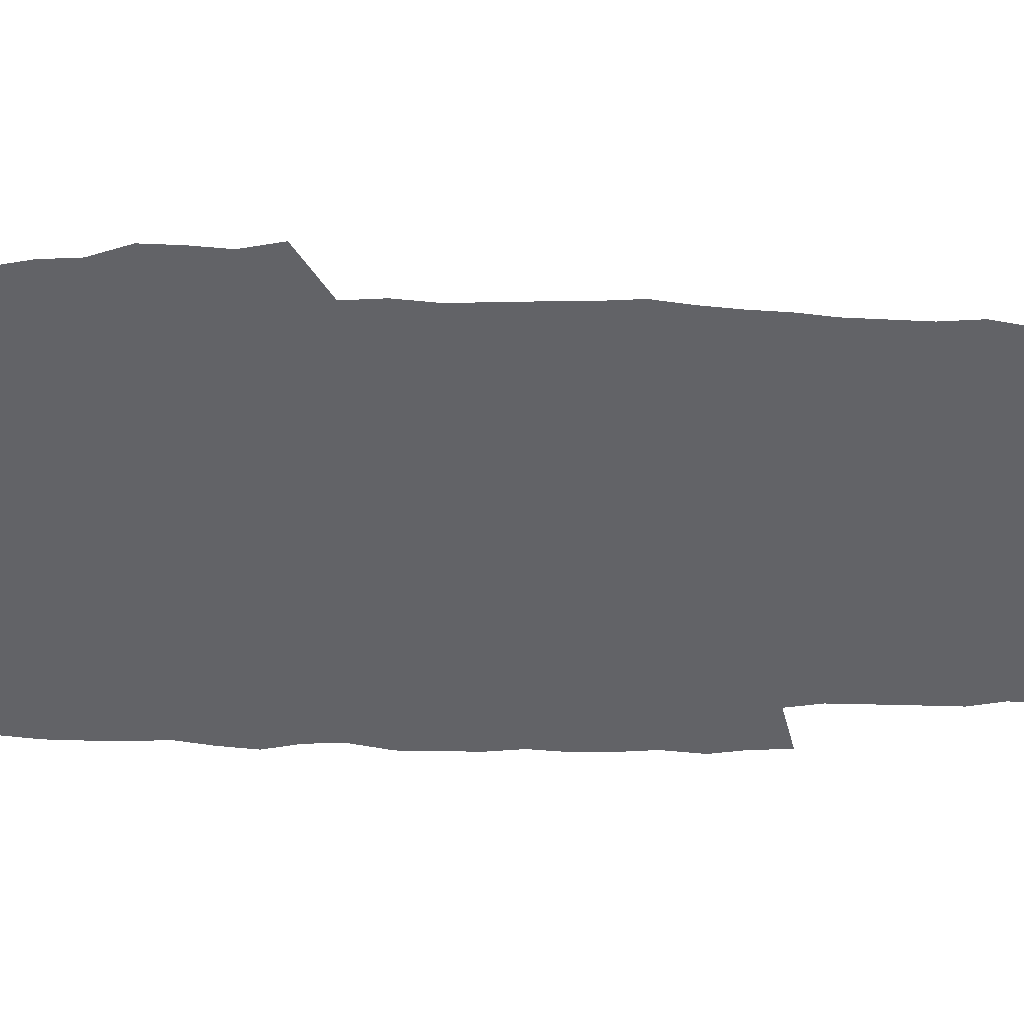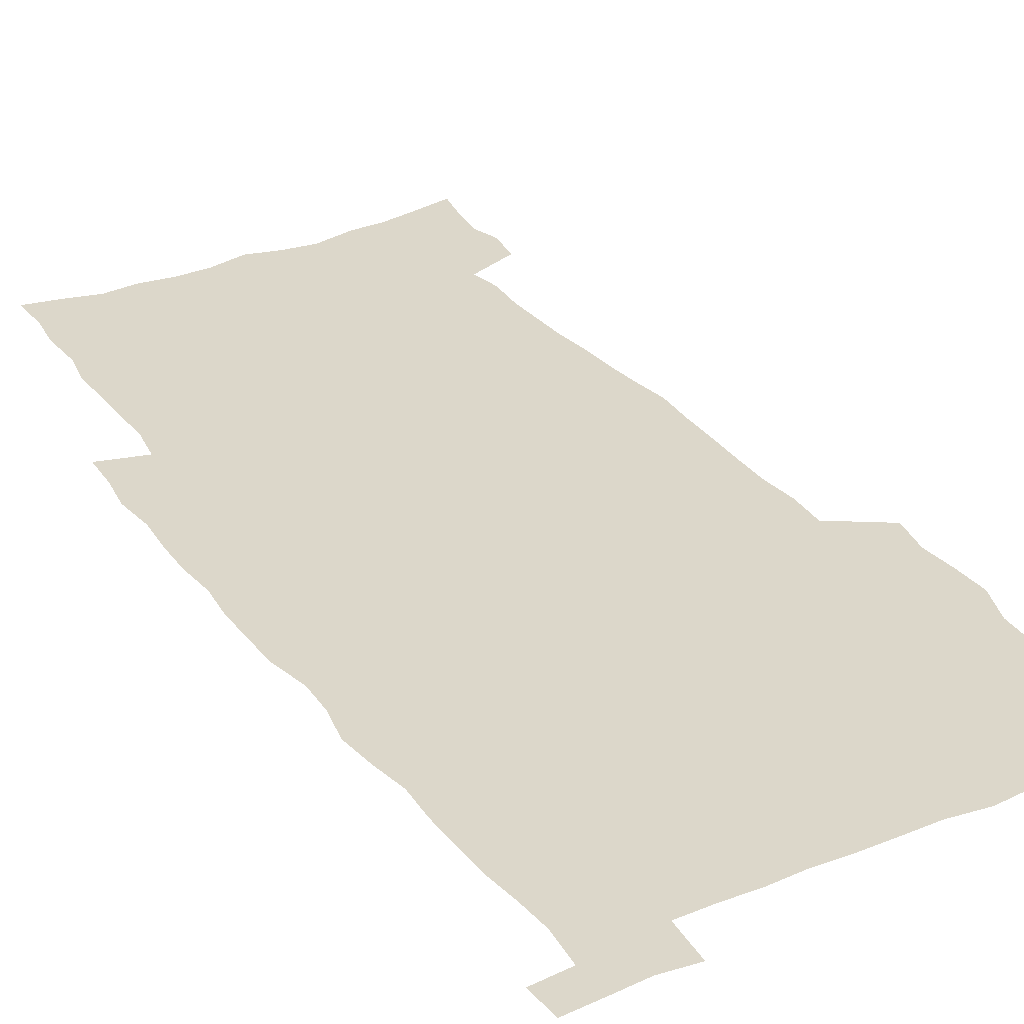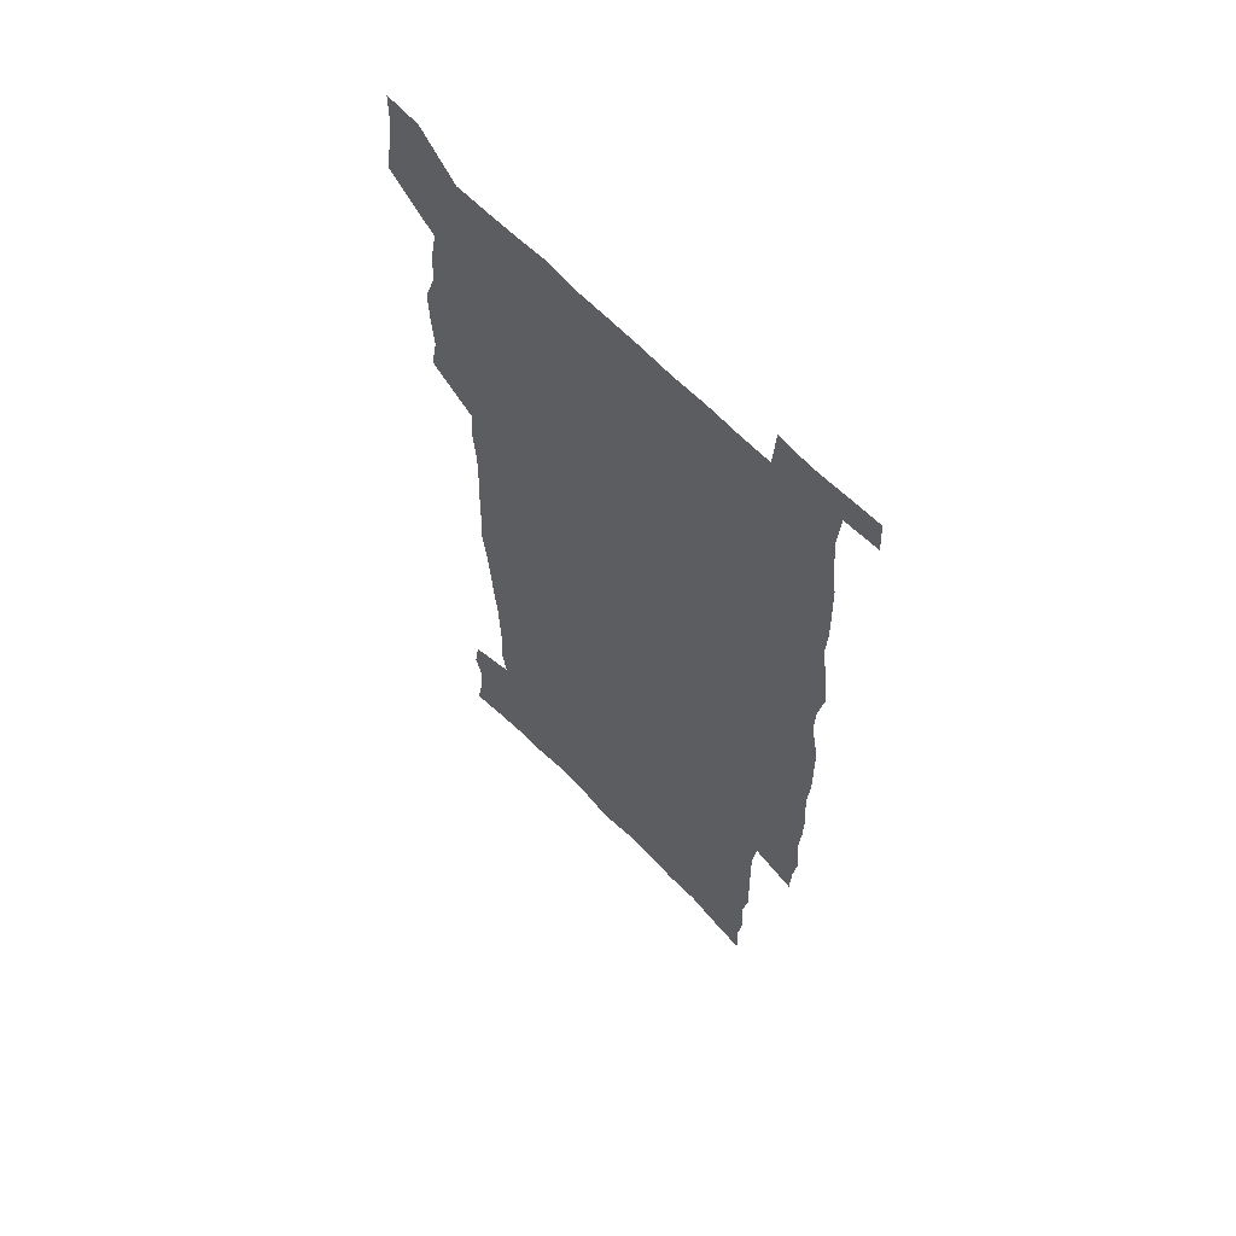
<metadata>
{"format":"obj","ext":"obj","renderer":"f3d","projection":"perspective","resolution":1024,"background":"white","views":[{"elev":-51.0,"azim":-90.6,"up":"+Z"},{"elev":30.6,"azim":149.8,"up":"+Z"},{"elev":62.5,"azim":46.6,"up":"+Y"}]}
</metadata>
<code>
v 442.4 558 0
v 444.8 572.3 0
v 447 586.5 0
v 447 601.2 0
v 459.7 154.5 0
v 462.5 169.9 0
v 464.1 184.3 0
v 460.7 196 0
v 463.1 211.1 0
v 454.9 447.8 0
v 458 463.8 0
v 456.7 479.2 0
v 456.2 494.4 0
v 461.5 510.2 0
v 462.3 525.2 0
v 465.2 540 0
v 463.7 555.5 0
v 464.3 570.1 0
v 464.2 584.8 0
v 463.1 600.1 0
v 476 158 0
v 479.7 174.5 0
v 483 190.2 0
v 479.9 201.9 0
v 484 219.2 0
v 481.7 232 0
v 482.7 247.8 0
v 482.1 262.6 0
v 481.4 277.7 0
v 479.7 292.3 0
v 478.8 307.5 0
v 477.3 322.7 0
v 475.1 337.6 0
v 476.1 354 0
v 476.3 370.2 0
v 476.9 386.3 0
v 477.2 402.1 0
v 475.7 417.5 0
v 476.7 433.4 0
v 475.1 448.8 0
v 477.2 464.4 0
v 475.2 479.6 0
v 478.6 494.9 0
v 479.8 509.7 0
v 479.1 524.5 0
v 482.4 539 0
v 481 554.2 0
v 480.4 569.2 0
v 480.7 583.5 0
v 491.9 161.1 0
v 495 177.5 0
v 495.3 191.2 0
v 496.9 206.6 0
v 499.7 223.5 0
v 497.5 236.5 0
v 500.2 253.4 0
v 499.5 267.9 0
v 499.8 283.4 0
v 499.2 298.2 0
v 497.4 312.5 0
v 496.3 327.5 0
v 495.8 342.8 0
v 495 357.9 0
v 496.1 374.1 0
v 496.2 389.3 0
v 495.4 404.3 0
v 495.5 419.5 0
v 495.1 434.7 0
v 494.2 449.8 0
v 495.4 465.1 0
v 496.3 480 0
v 496 494.8 0
v 497.7 509.4 0
v 497.6 524 0
v 498.3 538.4 0
v 499.1 552.4 0
v 496.9 568.2 0
v 495.4 584 0
v 506 161.5 0
v 509.2 178.5 0
v 509.6 193 0
v 515.8 214.1 0
v 516.1 228.3 0
v 515.9 242.5 0
v 515.3 256.6 0
v 515.3 271.6 0
v 516.1 287.3 0
v 514.1 300.9 0
v 513.1 315.5 0
v 513.1 330.9 0
v 511.2 345.1 0
v 511.7 360.5 0
v 513.6 377 0
v 513 391.3 0
v 512.4 405.9 0
v 511.7 420.6 0
v 512.4 435.9 0
v 512.8 450.8 0
v 512.7 465.6 0
v 513.4 480.2 0
v 513.1 494.8 0
v 513.1 509.3 0
v 513.5 523.6 0
v 513.6 537.9 0
v 513.8 552.2 0
v 512.7 567.3 0
v 510.2 584.7 0
v 523.2 165.4 0
v 524.6 180.9 0
v 527.7 199.5 0
v 529.9 216.6 0
v 529.7 229.8 0
v 531.7 246.5 0
v 530 259.2 0
v 530.2 274.2 0
v 530 289 0
v 529.3 303.4 0
v 527.8 317.4 0
v 529 333.9 0
v 528.9 348.5 0
v 527.6 362.7 0
v 527.8 377.6 0
v 528.4 392.6 0
v 528 407 0
v 528.2 421.6 0
v 526.9 436.3 0
v 528.2 451.5 0
v 528.5 466 0
v 528.6 480.4 0
v 528.9 494.7 0
v 528.7 509.1 0
v 528.7 523.3 0
v 529.6 537.3 0
v 528.7 552.2 0
v 527.4 567.8 0
v 524.8 586.1 0
v 537.2 163.8 0
v 540.4 184.5 0
v 541.8 200.6 0
v 542.8 216 0
v 544.2 232.9 0
v 544.6 247.3 0
v 544 260.7 0
v 544.4 275.4 0
v 544.4 290.7 0
v 543.7 305.2 0
v 543.2 319.8 0
v 543.1 334.7 0
v 543.1 349.8 0
v 542.8 364.3 0
v 542.6 378.7 0
v 542.5 393.1 0
v 541.8 406.9 0
v 543.6 423 0
v 542.8 437.2 0
v 543.3 452 0
v 543.3 466.3 0
v 542.4 480.6 0
v 543.7 495 0
v 543.5 509.2 0
v 544.3 523.2 0
v 543.6 538.2 0
v 543.3 552.4 0
v 542.5 567.6 0
v 541.2 584.1 0
v 551.4 160.1 0
v 554.2 182.9 0
v 555.3 199.6 0
v 556.5 216.8 0
v 557.5 233.2 0
v 557.7 247.5 0
v 558.4 262.4 0
v 557.9 275.3 0
v 558.3 292.9 0
v 557.7 306.3 0
v 557.3 320.7 0
v 557.2 335.5 0
v 557.1 350.3 0
v 557 365 0
v 556.9 379.5 0
v 557.1 393.7 0
v 557.4 408.7 0
v 557.6 423.2 0
v 557.6 437.7 0
v 557.9 452.3 0
v 558.2 466.6 0
v 557.7 480.9 0
v 558.4 495.1 0
v 558.1 509.3 0
v 558.3 523.3 0
v 558.2 537.8 0
v 557.8 552.5 0
v 557.4 567.2 0
v 556.1 584.3 0
v 567.3 163.9 0
v 568.9 184.4 0
v 569.9 201.7 0
v 570.5 219 0
v 570.9 232.9 0
v 571.2 249.1 0
v 571.3 262.5 0
v 571.2 275.8 0
v 571.5 293.1 0
v 571.7 307.2 0
v 571.5 321.4 0
v 571.4 336.6 0
v 571.2 351 0
v 571 365.7 0
v 570.7 379.2 0
v 571.8 395.1 0
v 571.8 409.3 0
v 572 423.4 0
v 571.9 437.8 0
v 572.1 452 0
v 572.3 466.9 0
v 572.4 481 0
v 572.5 495.2 0
v 572.4 509.3 0
v 572.3 523.8 0
v 572.6 537.5 0
v 572.1 553.2 0
v 572 567.7 0
v 571.1 584.2 0
v 582.2 164.4 0
v 582.9 184.1 0
v 583.9 199.3 0
v 584.1 216.9 0
v 584.4 233.1 0
v 584.9 247.3 0
v 584.7 262.2 0
v 584.9 275.8 0
v 585.9 290.7 0
v 585.5 307.3 0
v 585.4 321.5 0
v 585.3 336.6 0
v 585.3 351.4 0
v 585.1 366.3 0
v 585.5 381 0
v 585.6 395.2 0
v 585.7 409.8 0
v 586.2 423.6 0
v 586.3 438 0
v 586.3 452.2 0
v 586.4 466.7 0
v 586.7 481 0
v 586.7 495.3 0
v 586.7 509.5 0
v 586.7 523.7 0
v 586.8 538.3 0
v 587 552.4 0
v 586.7 567.5 0
v 586.3 583.5 0
v 597 162.5 0
v 597.2 180.8 0
v 598.2 197.9 0
v 597.8 217.1 0
v 598.4 231.4 0
v 598.7 246.3 0
v 598.8 261.2 0
v 598.6 277.2 0
v 599.9 290.1 0
v 599.3 307 0
v 599.4 321.4 0
v 599.6 335.5 0
v 599.3 351.9 0
v 599.2 366.5 0
v 599.4 380.8 0
v 599.7 395.1 0
v 600.3 409.3 0
v 600.3 423.8 0
v 600.4 437.9 0
v 600.6 452.1 0
v 600.9 466.2 0
v 601.1 481.1 0
v 601.1 495.4 0
v 601 509.6 0
v 601.1 524 0
v 601.1 538.3 0
v 601.5 553 0
v 601.4 567.7 0
v 601.1 584.2 0
v 611.5 163.9 0
v 610.9 183.9 0
v 612.8 196.4 0
v 612.2 214.1 0
v 612.5 229.5 0
v 613.2 244.1 0
v 613.4 259.2 0
v 613.2 275.1 0
v 613.6 289.8 0
v 612.9 306.8 0
v 613.7 320.6 0
v 613.5 335.9 0
v 614 350.3 0
v 613.7 365.4 0
v 614 379.9 0
v 614.2 394.4 0
v 614.5 408.9 0
v 615 423.2 0
v 614.9 437.7 0
v 615.4 452.1 0
v 614.9 467.8 0
v 615.9 481.7 0
v 615.4 495.8 0
v 615.6 510 0
v 615.7 524.3 0
v 614.9 537.9 0
v 616 553.6 0
v 615.8 567.5 0
v 615.9 583.6 0
v 626.8 160.1 0
v 625.8 179.3 0
v 627.4 193.7 0
v 626.9 211 0
v 627 227 0
v 628 241.8 0
v 628 257.5 0
v 627.8 273.5 0
v 628.1 288.7 0
v 627.1 304.9 0
v 628.7 318.9 0
v 628.7 333.9 0
v 628.6 349.1 0
v 629 363.7 0
v 628.6 378.8 0
v 629.4 393.1 0
v 630.2 407.6 0
v 630.8 422.3 0
v 630.3 437.3 0
v 630.2 452.2 0
v 629 467.1 0
v 631 481.5 0
v 630.8 495.8 0
v 631.9 510.6 0
v 631.1 524.9 0
v 630.3 539.3 0
v 630.7 553.9 0
v 630.4 568.3 0
v 630.7 583.8 0
v 632.2 602.3 0
v 641.6 157.4 0
v 641.2 174.8 0
v 643 189.3 0
v 642.2 207.3 0
v 644.8 221.5 0
v 644.4 237.7 0
v 644.1 253.9 0
v 643.8 270 0
v 646 284.4 0
v 644.7 300.9 0
v 645 316.1 0
v 644 331.9 0
v 645.6 346.3 0
v 644.9 361.6 0
v 646.3 376.1 0
v 646.7 391 0
v 647.8 405.8 0
v 646.9 421.2 0
v 647.2 436.3 0
v 646.5 451.6 0
v 646.5 466.6 0
v 645.2 481.5 0
v 646 495.7 0
v 647.7 510.9 0
v 646.4 525.5 0
v 645 539.7 0
v 646.6 554.7 0
v 645 569 0
v 645.6 584.2 0
v 646.9 600.6 0
v 665.4 279 0
v 666.1 294.6 0
v 668.2 309.4 0
v 666.4 326 0
v 667.6 341.1 0
v 667.9 356.5 0
v 666.5 372.5 0
v 668 387.5 0
v 667.8 402.9 0
v 667.6 418.3 0
v 664.2 435.3 0
v 664.8 450.3 0
v 667.7 465.2 0
v 666.1 480.7 0
v 663.4 496.1 0
v 664.3 511.2 0
v 664 526.2 0
v 663.6 541.1 0
v 661.8 555.8 0
v 660.7 570.3 0
v 662.3 586.8 0
v 662.2 601.6 0
v 677.9 588.1 0
v 677.2 602.5 0
f 16 17 1
f 1 17 2
f 17 18 2
f 2 18 3
f 18 19 3
f 3 19 4
f 19 20 4
f 5 21 6
f 21 22 6
f 6 22 7
f 22 23 7
f 7 23 8
f 23 24 8
f 8 24 9
f 24 25 9
f 39 40 10
f 10 40 11
f 40 41 11
f 11 41 12
f 41 42 12
f 12 42 13
f 42 43 13
f 13 43 14
f 43 44 14
f 14 44 15
f 44 45 15
f 15 45 16
f 45 46 16
f 16 46 17
f 46 47 17
f 17 47 18
f 47 48 18
f 18 48 19
f 48 49 19
f 19 49 20
f 21 50 22
f 50 51 22
f 22 51 23
f 51 52 23
f 23 52 24
f 52 53 24
f 24 53 25
f 53 54 25
f 25 54 26
f 54 55 26
f 26 55 27
f 55 56 27
f 27 56 28
f 56 57 28
f 28 57 29
f 57 58 29
f 29 58 30
f 58 59 30
f 30 59 31
f 59 60 31
f 31 60 32
f 60 61 32
f 32 61 33
f 61 62 33
f 33 62 34
f 62 63 34
f 34 63 35
f 63 64 35
f 35 64 36
f 64 65 36
f 36 65 37
f 65 66 37
f 37 66 38
f 66 67 38
f 38 67 39
f 67 68 39
f 39 68 40
f 68 69 40
f 40 69 41
f 69 70 41
f 41 70 42
f 70 71 42
f 42 71 43
f 71 72 43
f 43 72 44
f 72 73 44
f 44 73 45
f 73 74 45
f 45 74 46
f 74 75 46
f 46 75 47
f 75 76 47
f 47 76 48
f 76 77 48
f 48 77 49
f 77 78 49
f 50 79 51
f 79 80 51
f 51 80 52
f 80 81 52
f 52 81 53
f 81 82 53
f 53 82 54
f 82 83 54
f 54 83 55
f 83 84 55
f 55 84 56
f 84 85 56
f 56 85 57
f 85 86 57
f 57 86 58
f 86 87 58
f 58 87 59
f 87 88 59
f 59 88 60
f 88 89 60
f 60 89 61
f 89 90 61
f 61 90 62
f 90 91 62
f 62 91 63
f 91 92 63
f 63 92 64
f 92 93 64
f 64 93 65
f 93 94 65
f 65 94 66
f 94 95 66
f 66 95 67
f 95 96 67
f 67 96 68
f 96 97 68
f 68 97 69
f 97 98 69
f 69 98 70
f 98 99 70
f 70 99 71
f 99 100 71
f 71 100 72
f 100 101 72
f 72 101 73
f 101 102 73
f 73 102 74
f 102 103 74
f 74 103 75
f 103 104 75
f 75 104 76
f 104 105 76
f 76 105 77
f 105 106 77
f 77 106 78
f 106 107 78
f 79 108 80
f 108 109 80
f 80 109 81
f 109 110 81
f 81 110 82
f 110 111 82
f 82 111 83
f 111 112 83
f 83 112 84
f 112 113 84
f 84 113 85
f 113 114 85
f 85 114 86
f 114 115 86
f 86 115 87
f 115 116 87
f 87 116 88
f 116 117 88
f 88 117 89
f 117 118 89
f 89 118 90
f 118 119 90
f 90 119 91
f 119 120 91
f 91 120 92
f 120 121 92
f 92 121 93
f 121 122 93
f 93 122 94
f 122 123 94
f 94 123 95
f 123 124 95
f 95 124 96
f 124 125 96
f 96 125 97
f 125 126 97
f 97 126 98
f 126 127 98
f 98 127 99
f 127 128 99
f 99 128 100
f 128 129 100
f 100 129 101
f 129 130 101
f 101 130 102
f 130 131 102
f 102 131 103
f 131 132 103
f 103 132 104
f 132 133 104
f 104 133 105
f 133 134 105
f 105 134 106
f 134 135 106
f 106 135 107
f 135 136 107
f 108 137 109
f 137 138 109
f 109 138 110
f 138 139 110
f 110 139 111
f 139 140 111
f 111 140 112
f 140 141 112
f 112 141 113
f 141 142 113
f 113 142 114
f 142 143 114
f 114 143 115
f 143 144 115
f 115 144 116
f 144 145 116
f 116 145 117
f 145 146 117
f 117 146 118
f 146 147 118
f 118 147 119
f 147 148 119
f 119 148 120
f 148 149 120
f 120 149 121
f 149 150 121
f 121 150 122
f 150 151 122
f 122 151 123
f 151 152 123
f 123 152 124
f 152 153 124
f 124 153 125
f 153 154 125
f 125 154 126
f 154 155 126
f 126 155 127
f 155 156 127
f 127 156 128
f 156 157 128
f 128 157 129
f 157 158 129
f 129 158 130
f 158 159 130
f 130 159 131
f 159 160 131
f 131 160 132
f 160 161 132
f 132 161 133
f 161 162 133
f 133 162 134
f 162 163 134
f 134 163 135
f 163 164 135
f 135 164 136
f 164 165 136
f 137 166 138
f 166 167 138
f 138 167 139
f 167 168 139
f 139 168 140
f 168 169 140
f 140 169 141
f 169 170 141
f 141 170 142
f 170 171 142
f 142 171 143
f 171 172 143
f 143 172 144
f 172 173 144
f 144 173 145
f 173 174 145
f 145 174 146
f 174 175 146
f 146 175 147
f 175 176 147
f 147 176 148
f 176 177 148
f 148 177 149
f 177 178 149
f 149 178 150
f 178 179 150
f 150 179 151
f 179 180 151
f 151 180 152
f 180 181 152
f 152 181 153
f 181 182 153
f 153 182 154
f 182 183 154
f 154 183 155
f 183 184 155
f 155 184 156
f 184 185 156
f 156 185 157
f 185 186 157
f 157 186 158
f 186 187 158
f 158 187 159
f 187 188 159
f 159 188 160
f 188 189 160
f 160 189 161
f 189 190 161
f 161 190 162
f 190 191 162
f 162 191 163
f 191 192 163
f 163 192 164
f 192 193 164
f 164 193 165
f 193 194 165
f 166 195 167
f 195 196 167
f 167 196 168
f 196 197 168
f 168 197 169
f 197 198 169
f 169 198 170
f 198 199 170
f 170 199 171
f 199 200 171
f 171 200 172
f 200 201 172
f 172 201 173
f 201 202 173
f 173 202 174
f 202 203 174
f 174 203 175
f 203 204 175
f 175 204 176
f 204 205 176
f 176 205 177
f 205 206 177
f 177 206 178
f 206 207 178
f 178 207 179
f 207 208 179
f 179 208 180
f 208 209 180
f 180 209 181
f 209 210 181
f 181 210 182
f 210 211 182
f 182 211 183
f 211 212 183
f 183 212 184
f 212 213 184
f 184 213 185
f 213 214 185
f 185 214 186
f 214 215 186
f 186 215 187
f 215 216 187
f 187 216 188
f 216 217 188
f 188 217 189
f 217 218 189
f 189 218 190
f 218 219 190
f 190 219 191
f 219 220 191
f 191 220 192
f 220 221 192
f 192 221 193
f 221 222 193
f 193 222 194
f 222 223 194
f 195 224 196
f 224 225 196
f 196 225 197
f 225 226 197
f 197 226 198
f 226 227 198
f 198 227 199
f 227 228 199
f 199 228 200
f 228 229 200
f 200 229 201
f 229 230 201
f 201 230 202
f 230 231 202
f 202 231 203
f 231 232 203
f 203 232 204
f 232 233 204
f 204 233 205
f 233 234 205
f 205 234 206
f 234 235 206
f 206 235 207
f 235 236 207
f 207 236 208
f 236 237 208
f 208 237 209
f 237 238 209
f 209 238 210
f 238 239 210
f 210 239 211
f 239 240 211
f 211 240 212
f 240 241 212
f 212 241 213
f 241 242 213
f 213 242 214
f 242 243 214
f 214 243 215
f 243 244 215
f 215 244 216
f 244 245 216
f 216 245 217
f 245 246 217
f 217 246 218
f 246 247 218
f 218 247 219
f 247 248 219
f 219 248 220
f 248 249 220
f 220 249 221
f 249 250 221
f 221 250 222
f 250 251 222
f 222 251 223
f 251 252 223
f 224 253 225
f 253 254 225
f 225 254 226
f 254 255 226
f 226 255 227
f 255 256 227
f 227 256 228
f 256 257 228
f 228 257 229
f 257 258 229
f 229 258 230
f 258 259 230
f 230 259 231
f 259 260 231
f 231 260 232
f 260 261 232
f 232 261 233
f 261 262 233
f 233 262 234
f 262 263 234
f 234 263 235
f 263 264 235
f 235 264 236
f 264 265 236
f 236 265 237
f 265 266 237
f 237 266 238
f 266 267 238
f 238 267 239
f 267 268 239
f 239 268 240
f 268 269 240
f 240 269 241
f 269 270 241
f 241 270 242
f 270 271 242
f 242 271 243
f 271 272 243
f 243 272 244
f 272 273 244
f 244 273 245
f 273 274 245
f 245 274 246
f 274 275 246
f 246 275 247
f 275 276 247
f 247 276 248
f 276 277 248
f 248 277 249
f 277 278 249
f 249 278 250
f 278 279 250
f 250 279 251
f 279 280 251
f 251 280 252
f 280 281 252
f 253 282 254
f 282 283 254
f 254 283 255
f 283 284 255
f 255 284 256
f 284 285 256
f 256 285 257
f 285 286 257
f 257 286 258
f 286 287 258
f 258 287 259
f 287 288 259
f 259 288 260
f 288 289 260
f 260 289 261
f 289 290 261
f 261 290 262
f 290 291 262
f 262 291 263
f 291 292 263
f 263 292 264
f 292 293 264
f 264 293 265
f 293 294 265
f 265 294 266
f 294 295 266
f 266 295 267
f 295 296 267
f 267 296 268
f 296 297 268
f 268 297 269
f 297 298 269
f 269 298 270
f 298 299 270
f 270 299 271
f 299 300 271
f 271 300 272
f 300 301 272
f 272 301 273
f 301 302 273
f 273 302 274
f 302 303 274
f 274 303 275
f 303 304 275
f 275 304 276
f 304 305 276
f 276 305 277
f 305 306 277
f 277 306 278
f 306 307 278
f 278 307 279
f 307 308 279
f 279 308 280
f 308 309 280
f 280 309 281
f 309 310 281
f 282 311 283
f 311 312 283
f 283 312 284
f 312 313 284
f 284 313 285
f 313 314 285
f 285 314 286
f 314 315 286
f 286 315 287
f 315 316 287
f 287 316 288
f 316 317 288
f 288 317 289
f 317 318 289
f 289 318 290
f 318 319 290
f 290 319 291
f 319 320 291
f 291 320 292
f 320 321 292
f 292 321 293
f 321 322 293
f 293 322 294
f 322 323 294
f 294 323 295
f 323 324 295
f 295 324 296
f 324 325 296
f 296 325 297
f 325 326 297
f 297 326 298
f 326 327 298
f 298 327 299
f 327 328 299
f 299 328 300
f 328 329 300
f 300 329 301
f 329 330 301
f 301 330 302
f 330 331 302
f 302 331 303
f 331 332 303
f 303 332 304
f 332 333 304
f 304 333 305
f 333 334 305
f 305 334 306
f 334 335 306
f 306 335 307
f 335 336 307
f 307 336 308
f 336 337 308
f 308 337 309
f 337 338 309
f 309 338 310
f 338 339 310
f 311 341 312
f 341 342 312
f 312 342 313
f 342 343 313
f 313 343 314
f 343 344 314
f 314 344 315
f 344 345 315
f 315 345 316
f 345 346 316
f 316 346 317
f 346 347 317
f 317 347 318
f 347 348 318
f 318 348 319
f 348 349 319
f 319 349 320
f 349 350 320
f 320 350 321
f 350 351 321
f 321 351 322
f 351 352 322
f 322 352 323
f 352 353 323
f 323 353 324
f 353 354 324
f 324 354 325
f 354 355 325
f 325 355 326
f 355 356 326
f 326 356 327
f 356 357 327
f 327 357 328
f 357 358 328
f 328 358 329
f 358 359 329
f 329 359 330
f 359 360 330
f 330 360 331
f 360 361 331
f 331 361 332
f 361 362 332
f 332 362 333
f 362 363 333
f 333 363 334
f 363 364 334
f 334 364 335
f 364 365 335
f 335 365 336
f 365 366 336
f 336 366 337
f 366 367 337
f 337 367 338
f 367 368 338
f 338 368 339
f 368 369 339
f 339 369 340
f 369 370 340
f 349 371 350
f 371 372 350
f 350 372 351
f 372 373 351
f 351 373 352
f 373 374 352
f 352 374 353
f 374 375 353
f 353 375 354
f 375 376 354
f 354 376 355
f 376 377 355
f 355 377 356
f 377 378 356
f 356 378 357
f 378 379 357
f 357 379 358
f 379 380 358
f 358 380 359
f 380 381 359
f 359 381 360
f 381 382 360
f 360 382 361
f 382 383 361
f 361 383 362
f 383 384 362
f 362 384 363
f 384 385 363
f 363 385 364
f 385 386 364
f 364 386 365
f 386 387 365
f 365 387 366
f 387 388 366
f 366 388 367
f 388 389 367
f 367 389 368
f 389 390 368
f 368 390 369
f 390 391 369
f 369 391 370
f 391 392 370
f 391 393 392
f 393 394 392

</code>
